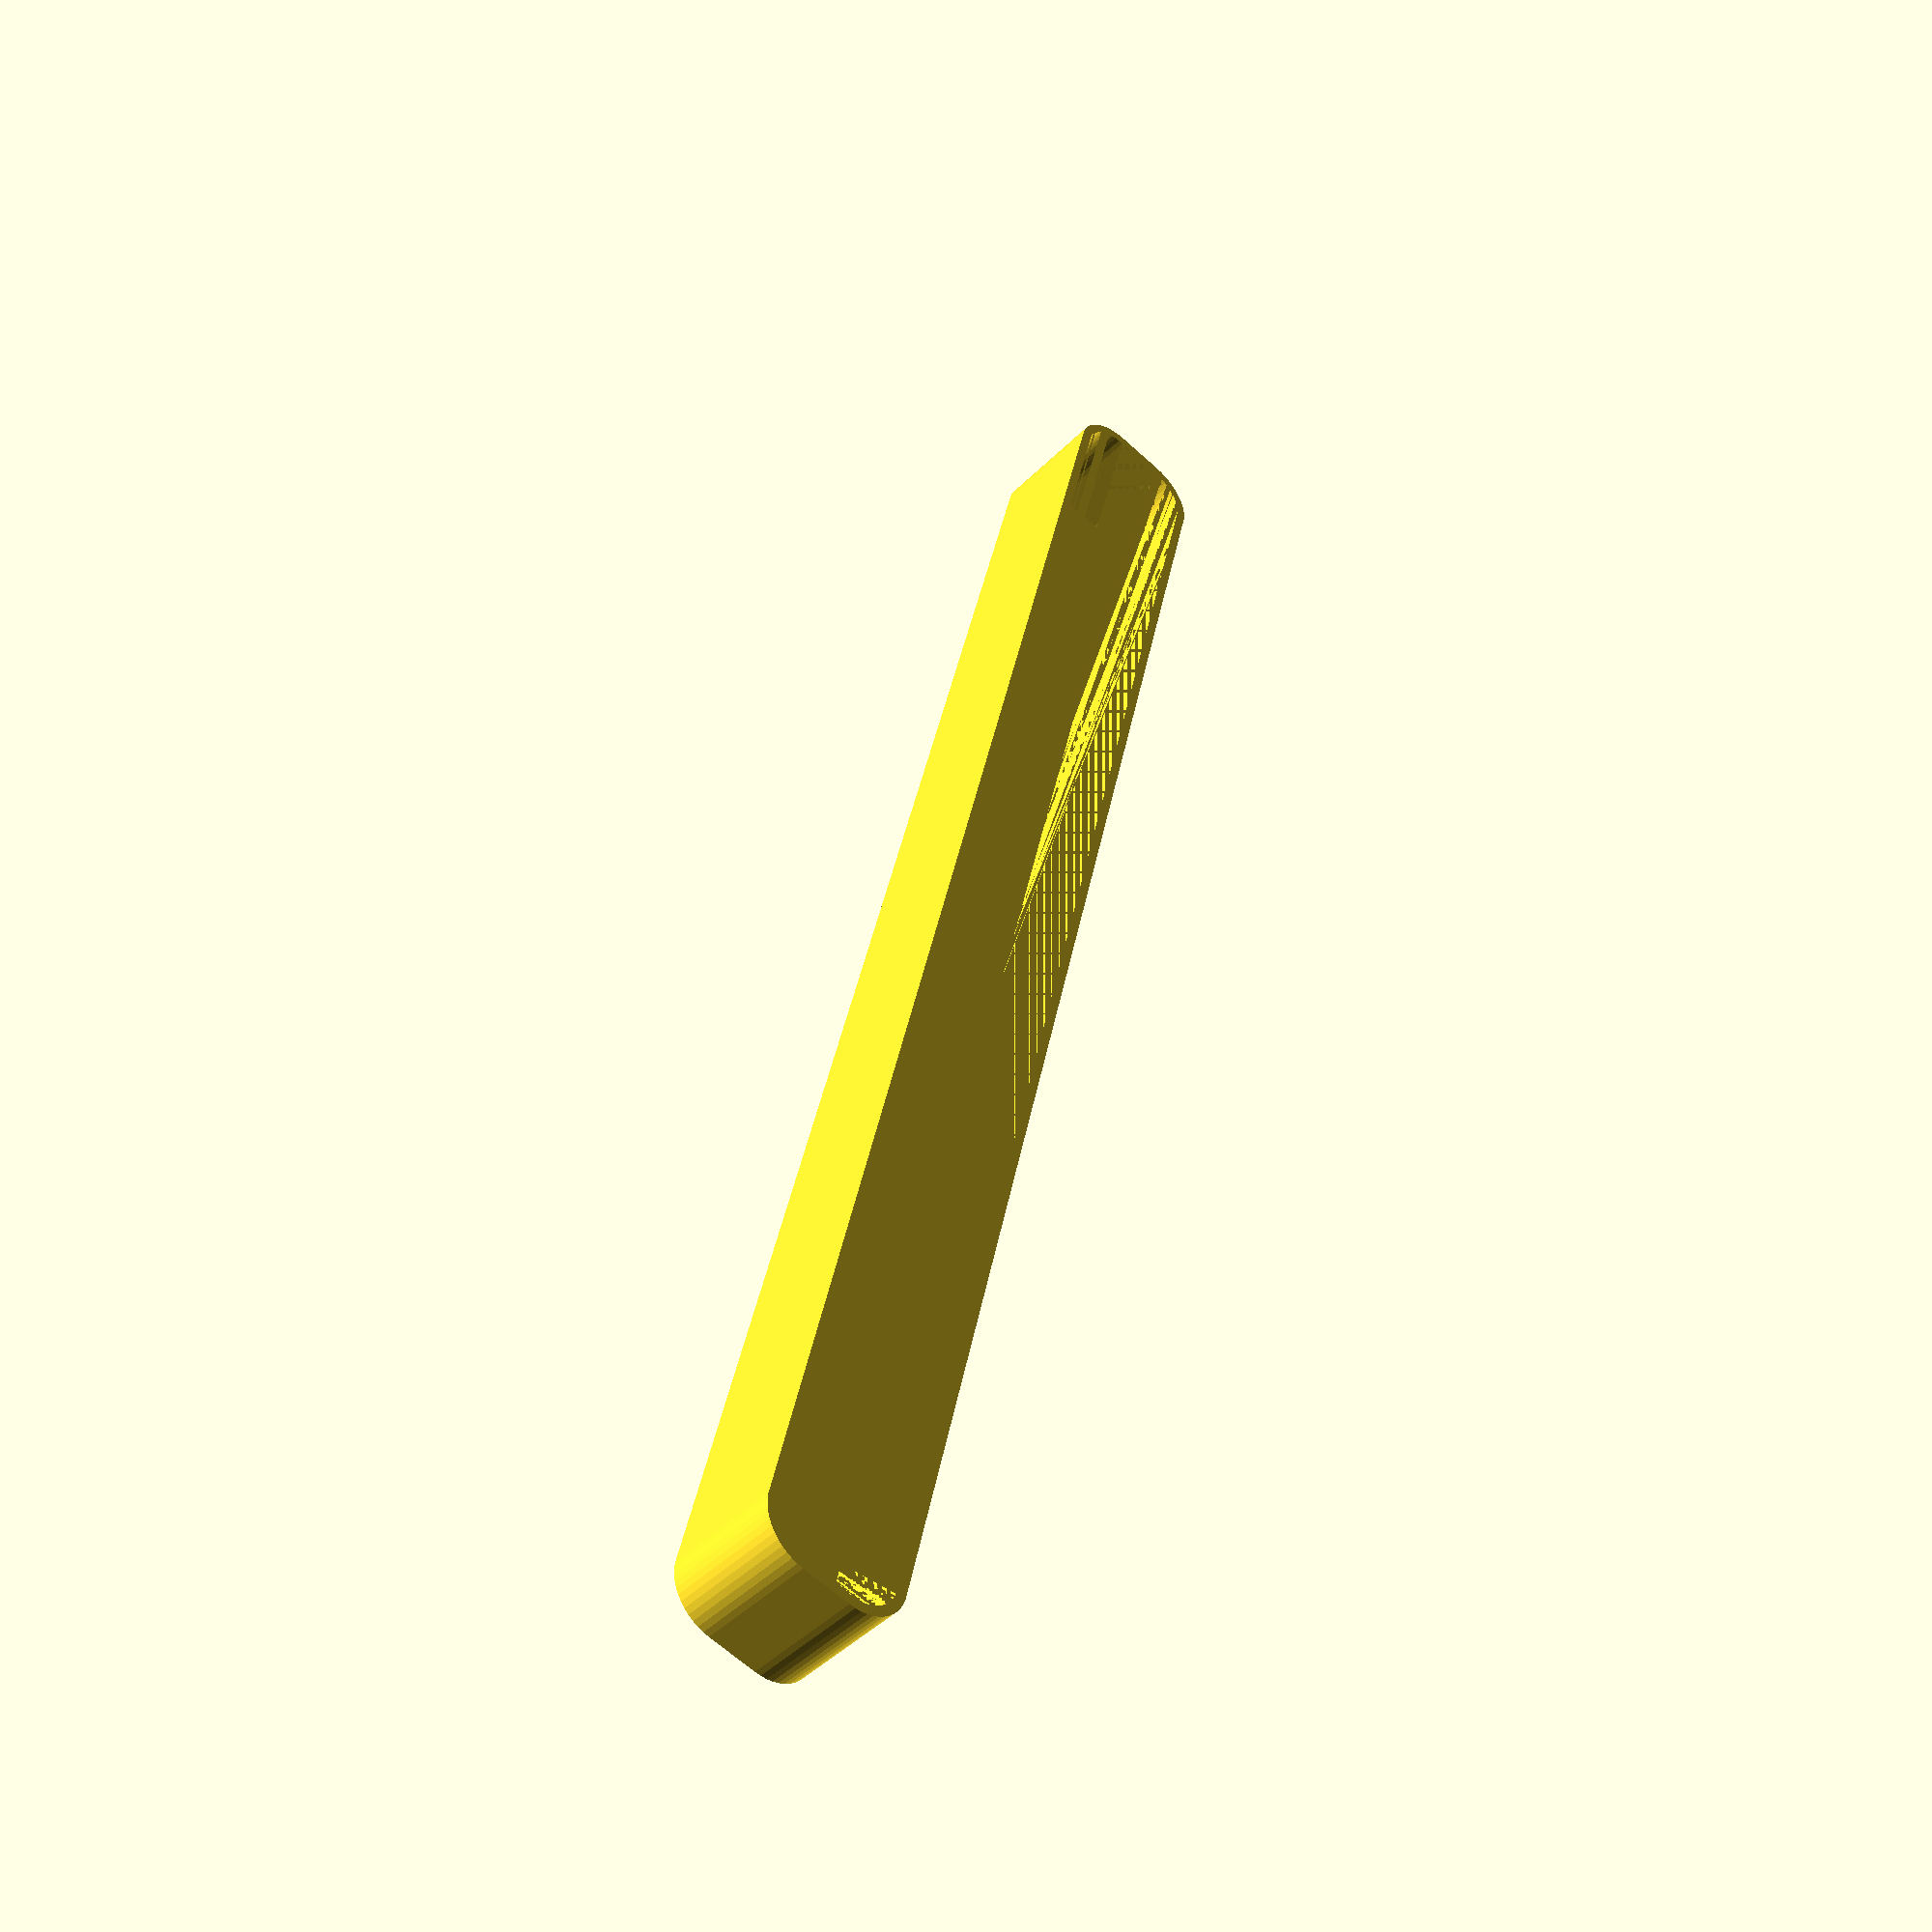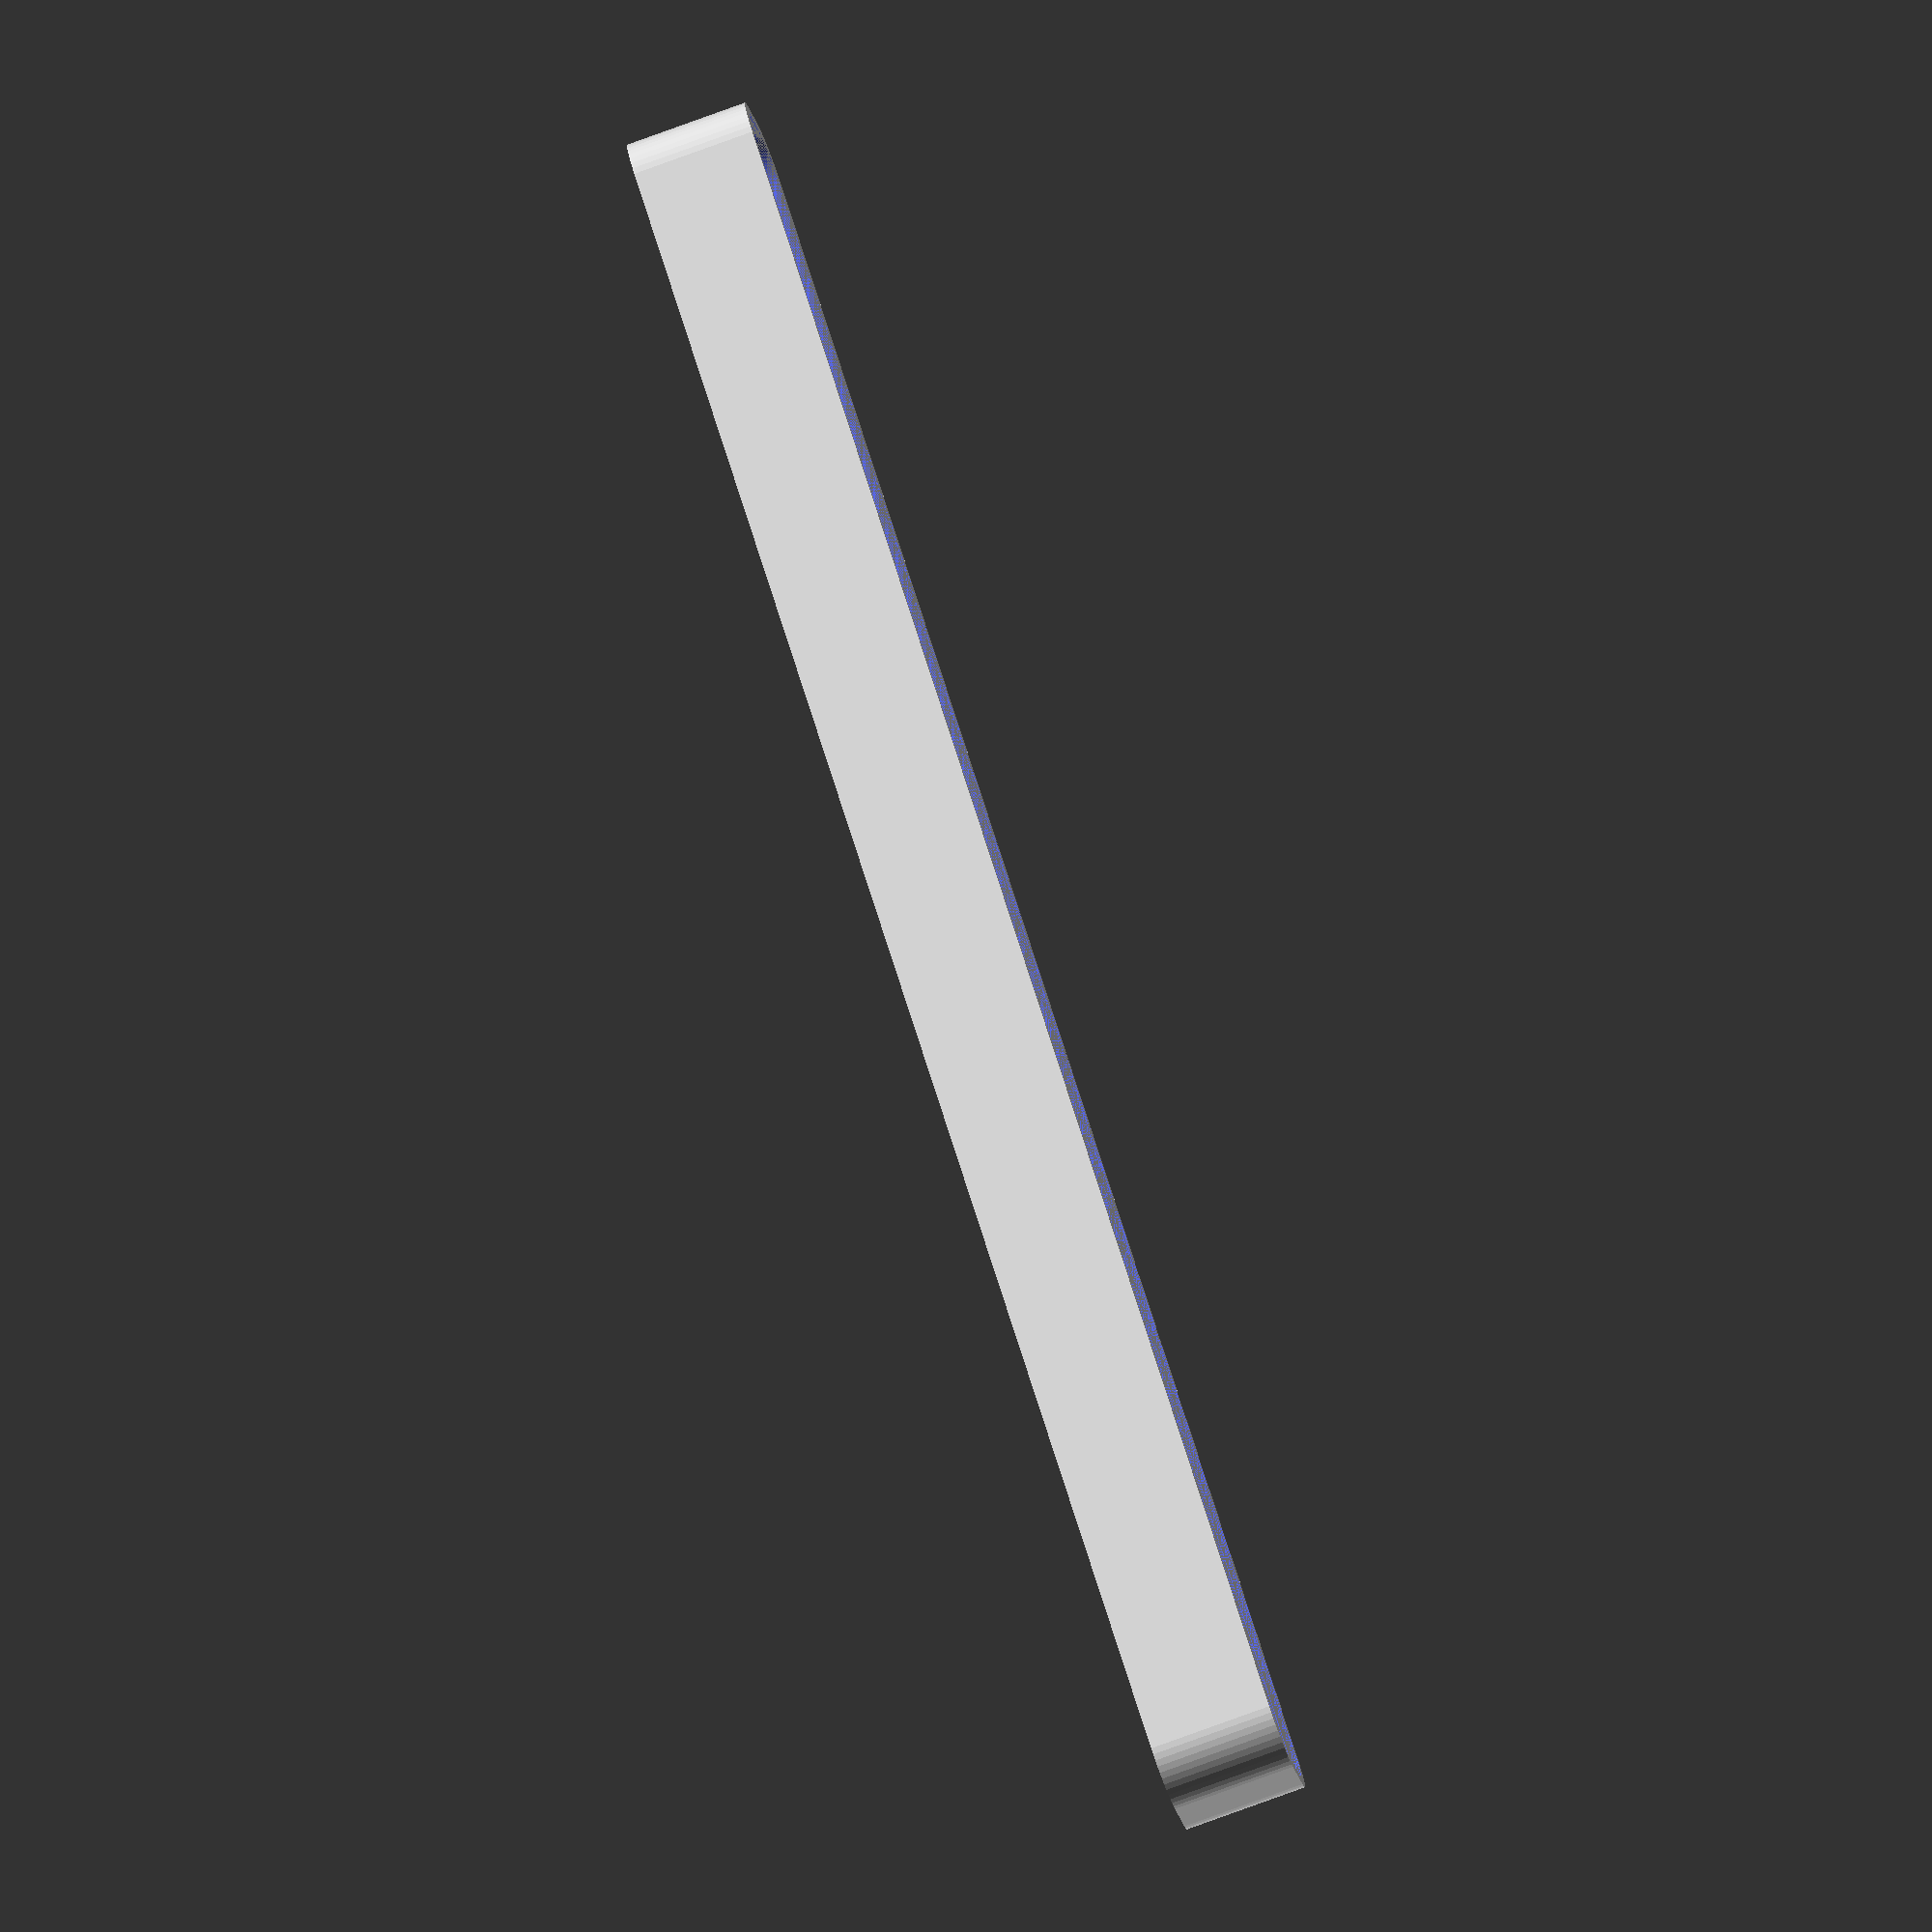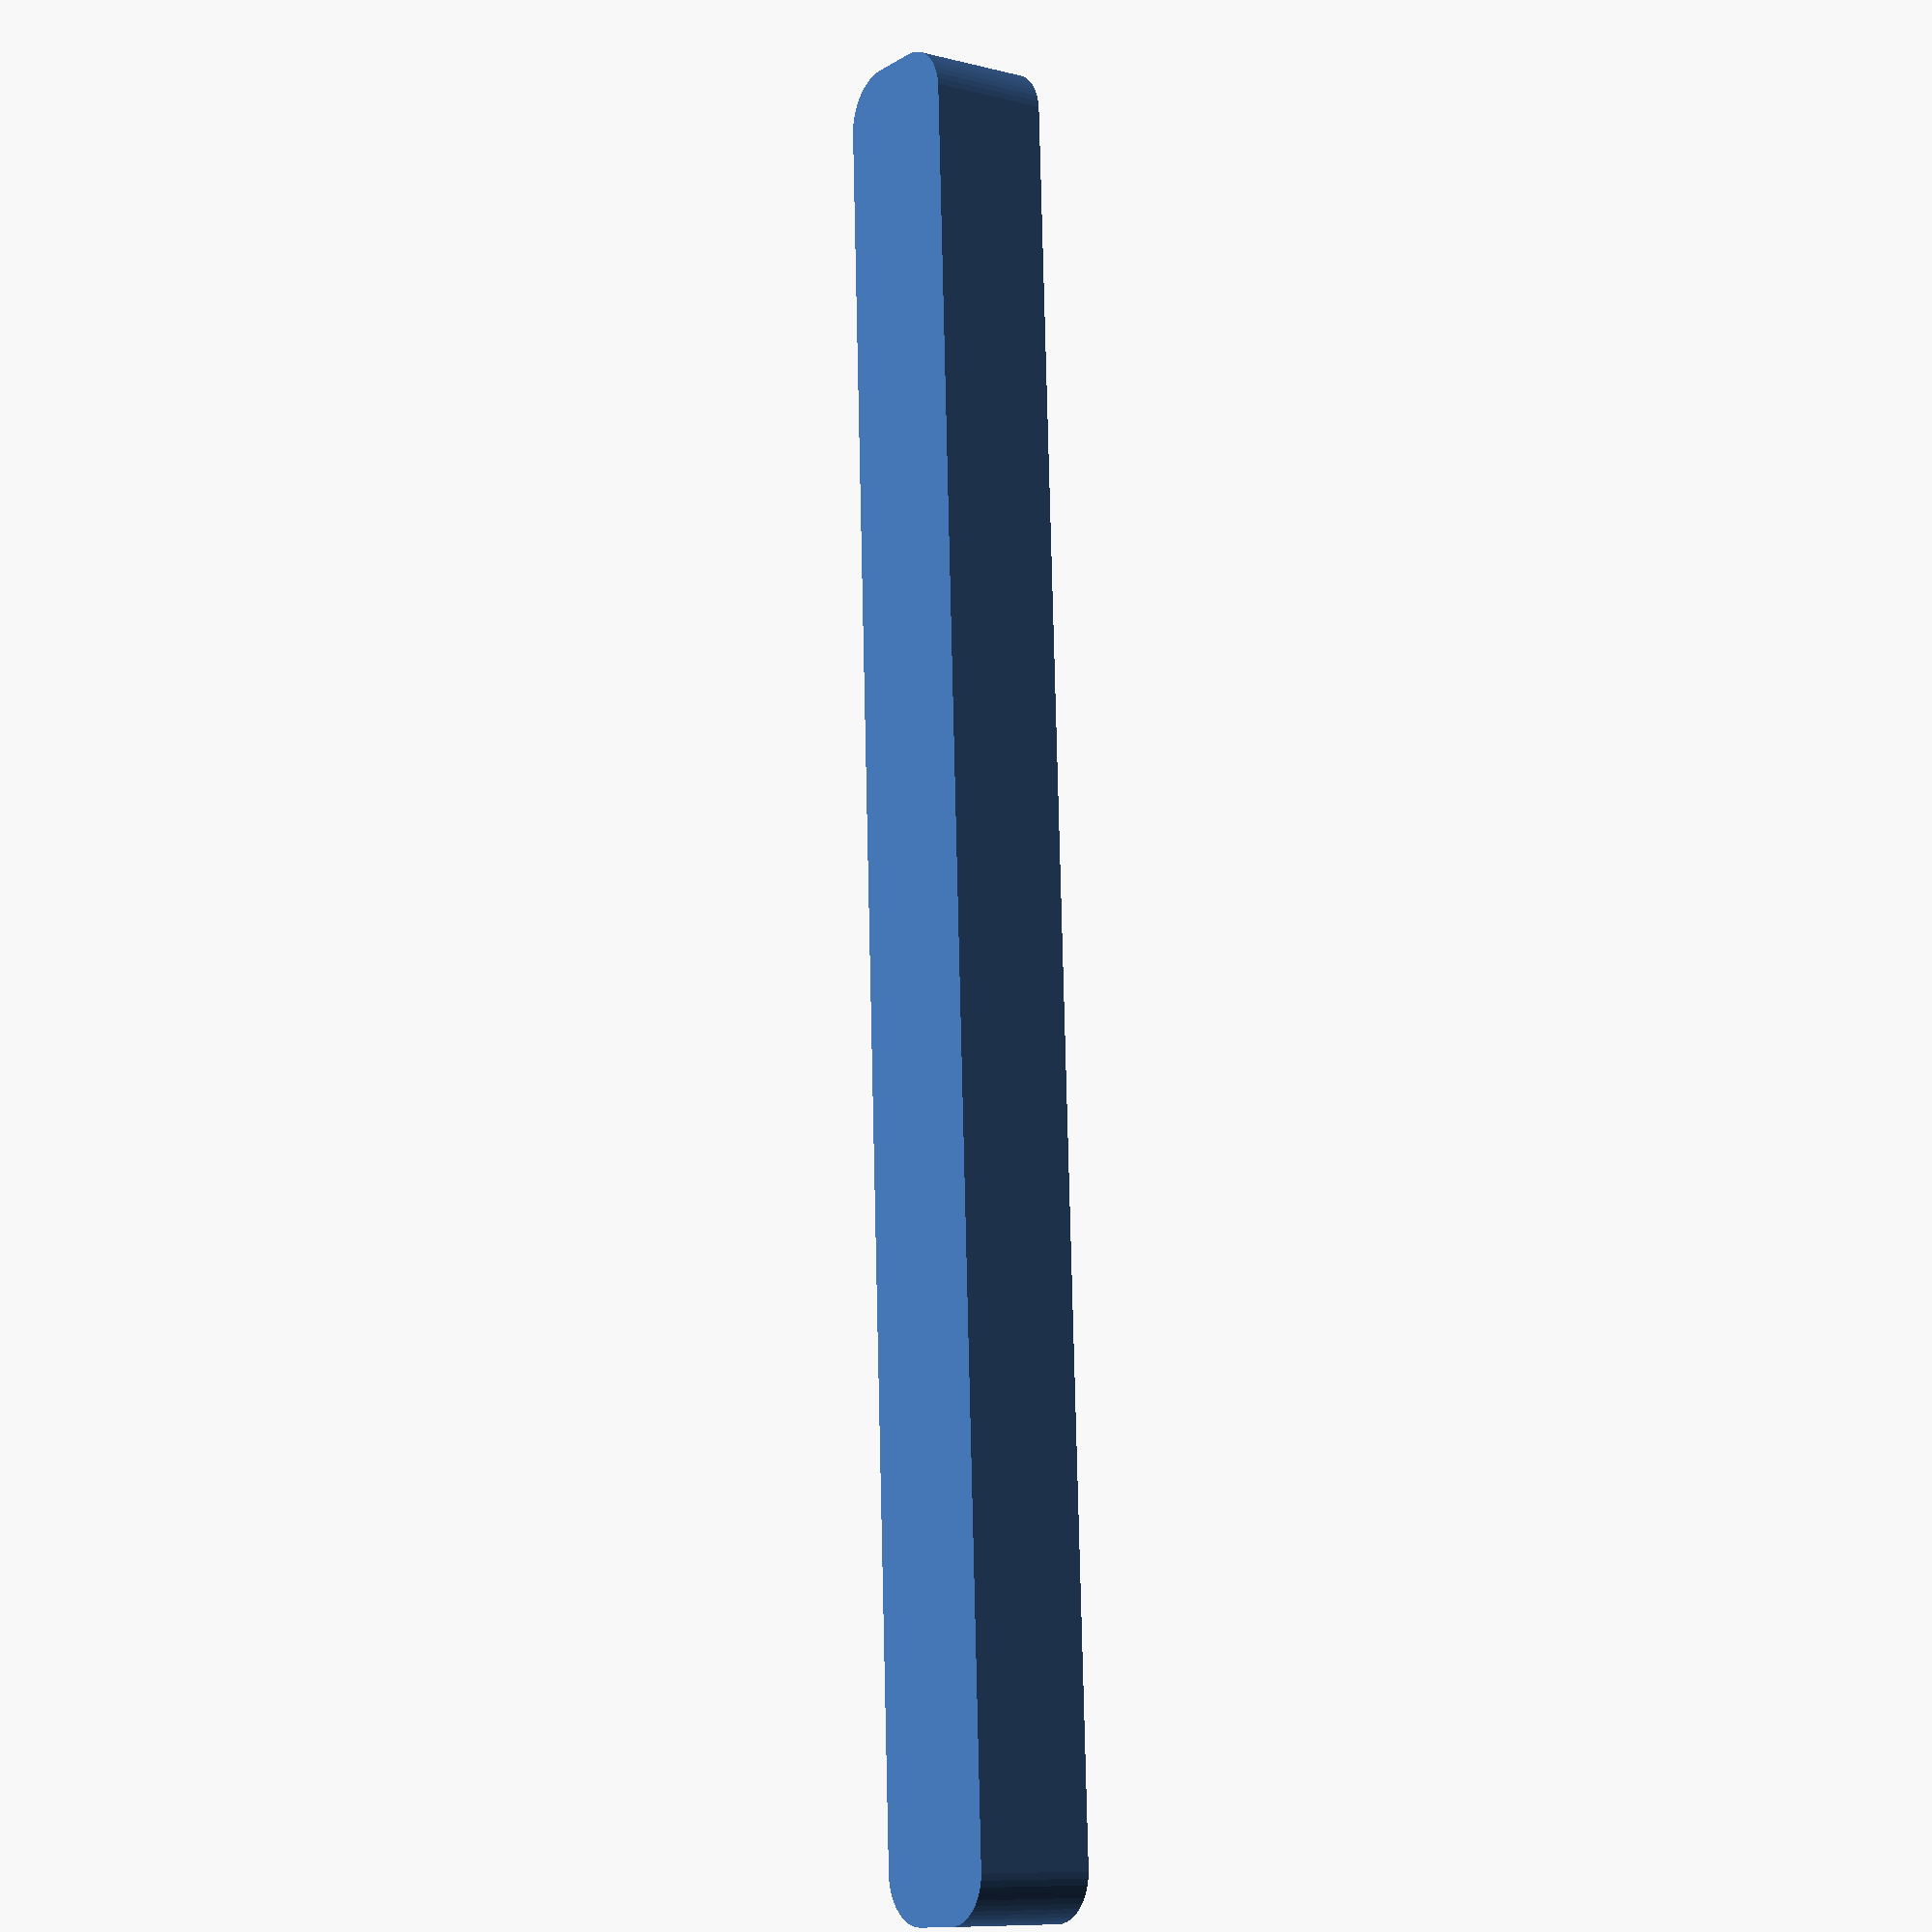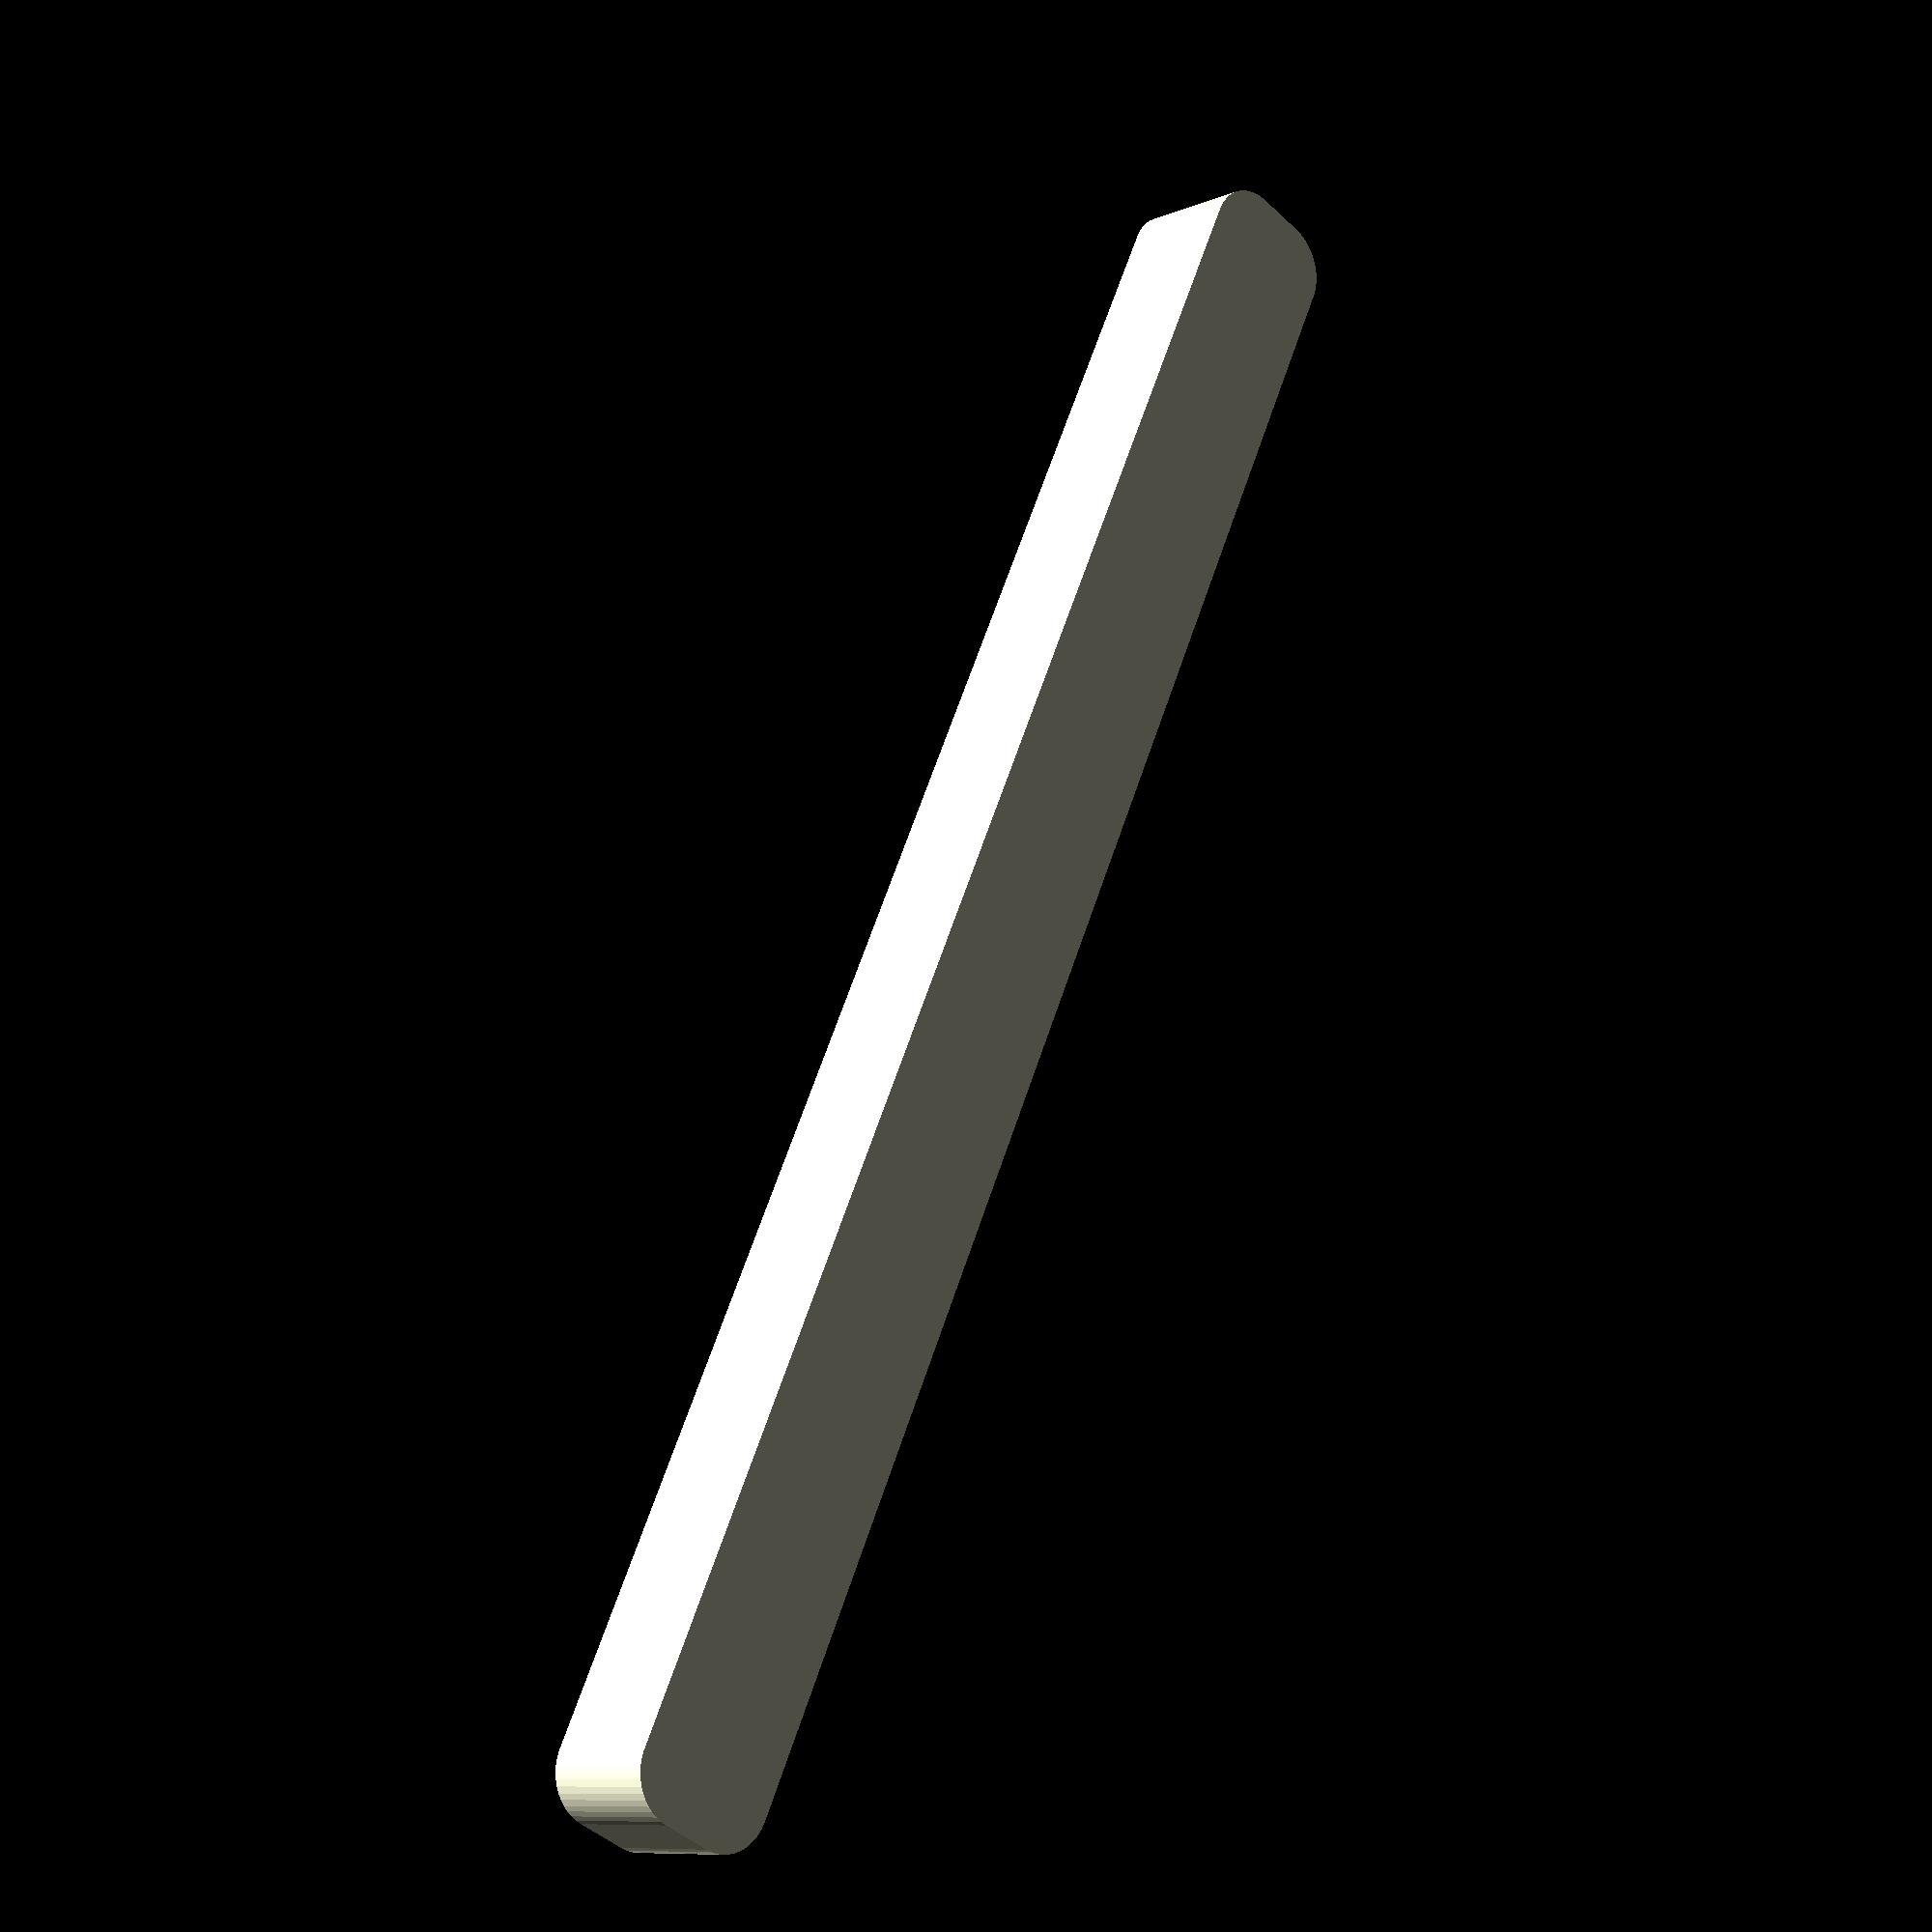
<openscad>
$fn = 50;


difference() {
	union() {
		hull() {
			translate(v = [-85.0000000000, 2.5000000000, 0]) {
				cylinder(h = 12, r = 5);
			}
			translate(v = [85.0000000000, 2.5000000000, 0]) {
				cylinder(h = 12, r = 5);
			}
			translate(v = [-85.0000000000, -2.5000000000, 0]) {
				cylinder(h = 12, r = 5);
			}
			translate(v = [85.0000000000, -2.5000000000, 0]) {
				cylinder(h = 12, r = 5);
			}
		}
	}
	union() {
		translate(v = [0, 0, 2]) {
			hull() {
				translate(v = [-85.0000000000, 2.5000000000, 0]) {
					cylinder(h = 10, r = 4);
				}
				translate(v = [85.0000000000, 2.5000000000, 0]) {
					cylinder(h = 10, r = 4);
				}
				translate(v = [-85.0000000000, -2.5000000000, 0]) {
					cylinder(h = 10, r = 4);
				}
				translate(v = [85.0000000000, -2.5000000000, 0]) {
					cylinder(h = 10, r = 4);
				}
			}
		}
	}
}
</openscad>
<views>
elev=224.8 azim=282.9 roll=221.1 proj=p view=wireframe
elev=259.1 azim=32.2 roll=250.0 proj=o view=wireframe
elev=9.0 azim=272.4 roll=235.2 proj=p view=wireframe
elev=189.3 azim=64.9 roll=42.2 proj=p view=solid
</views>
